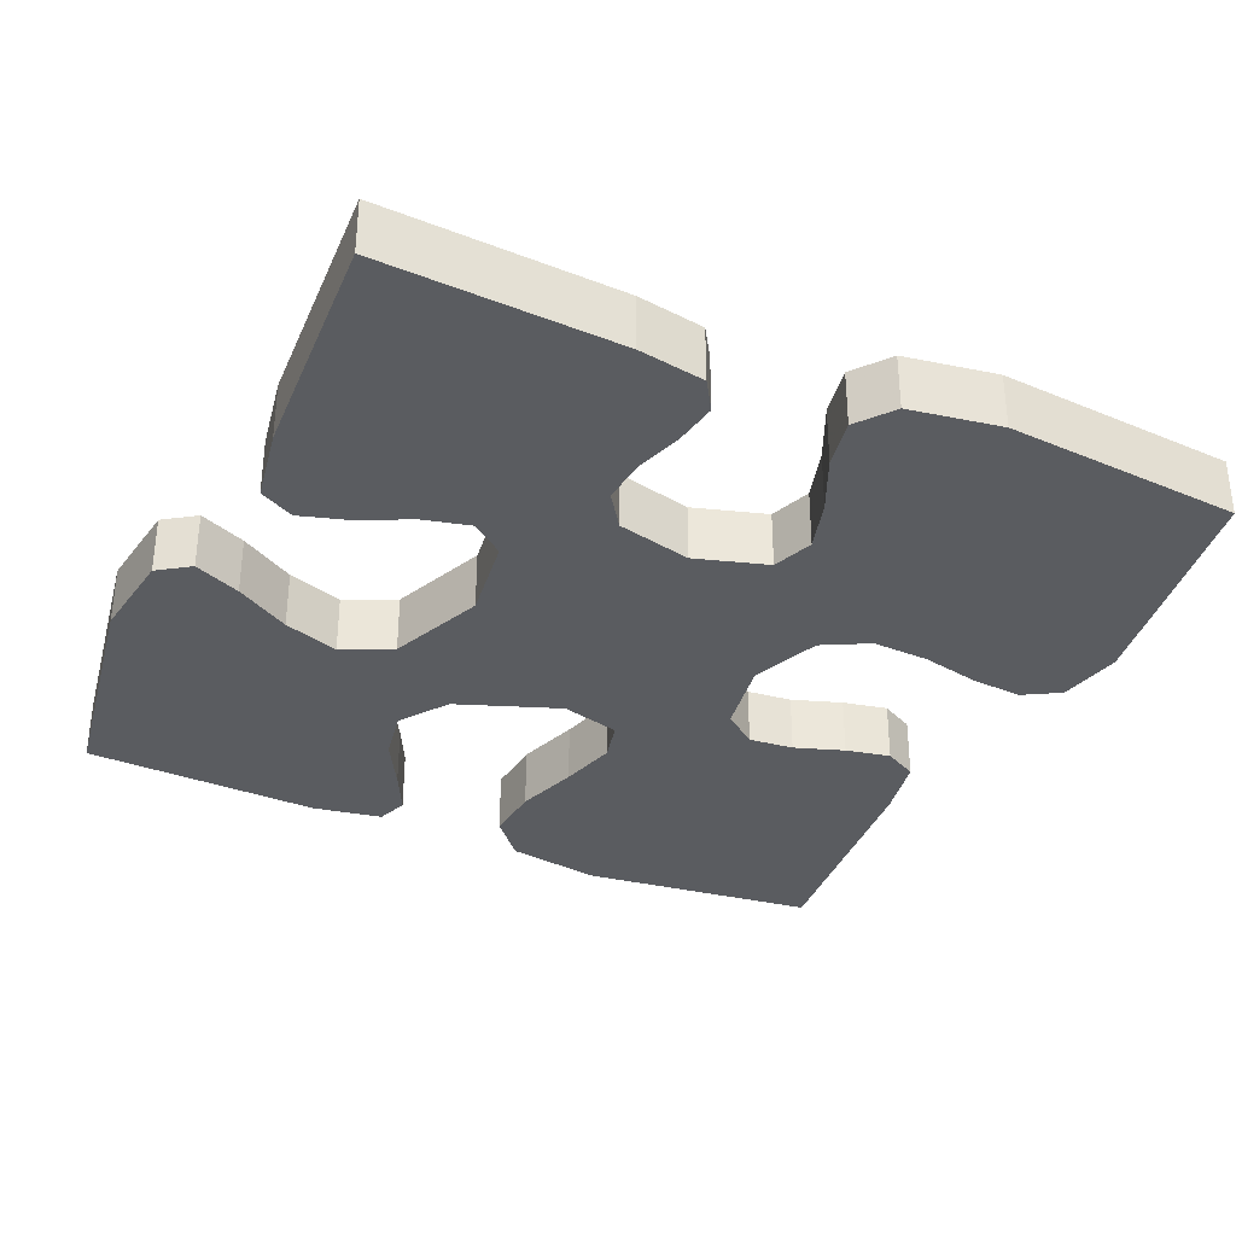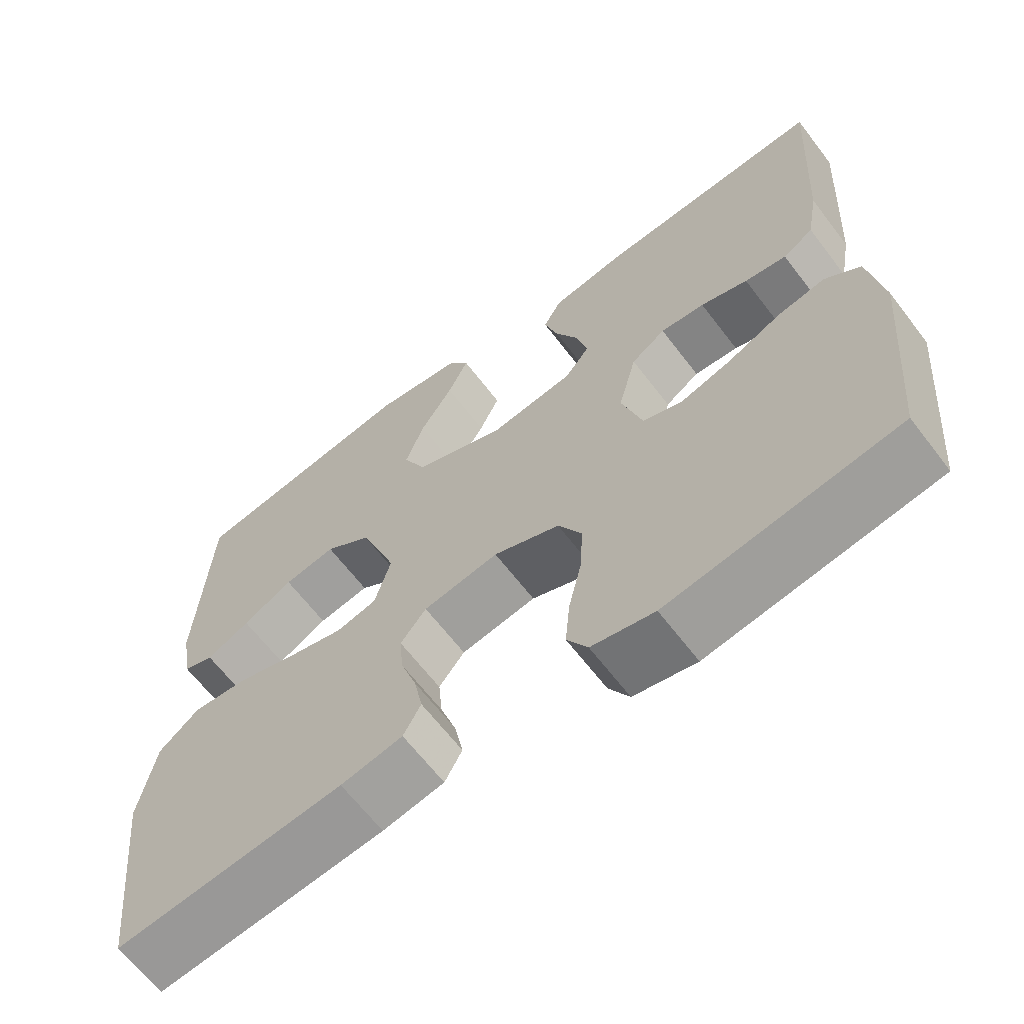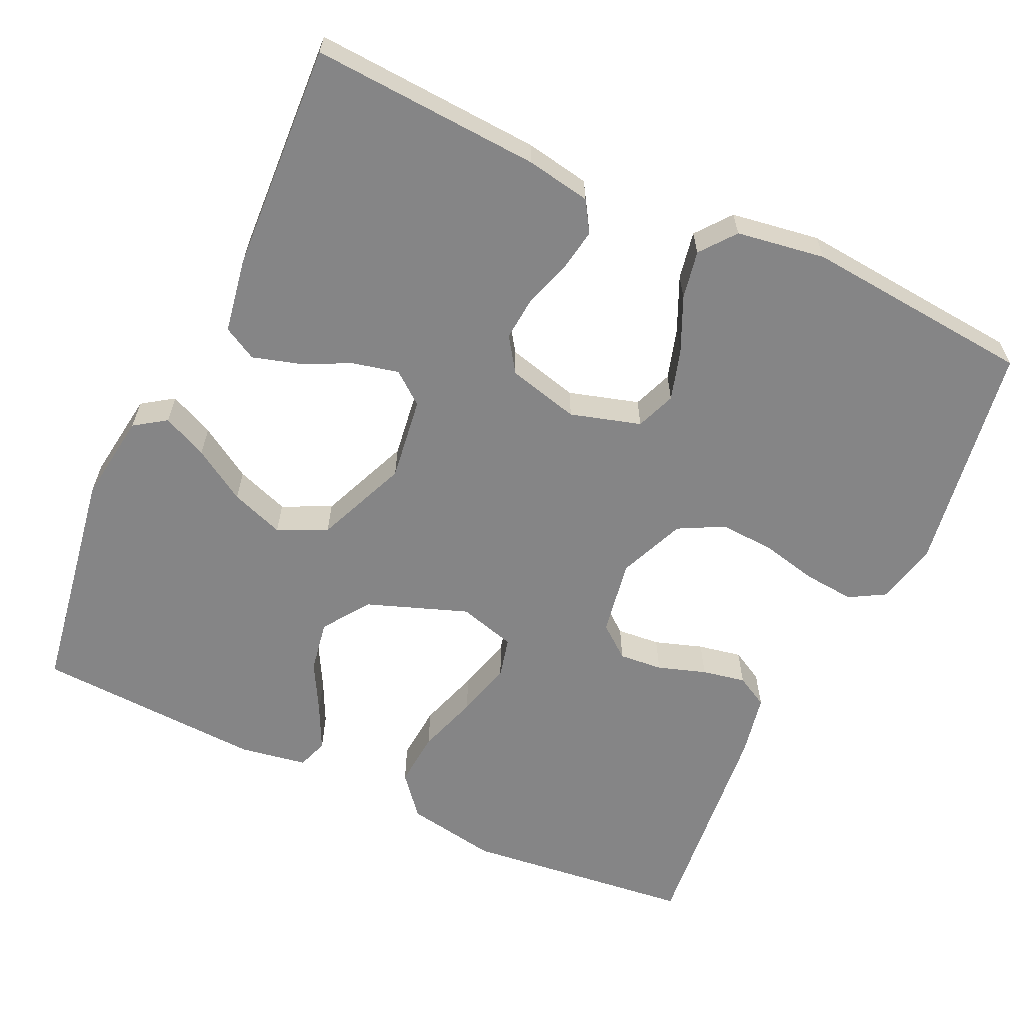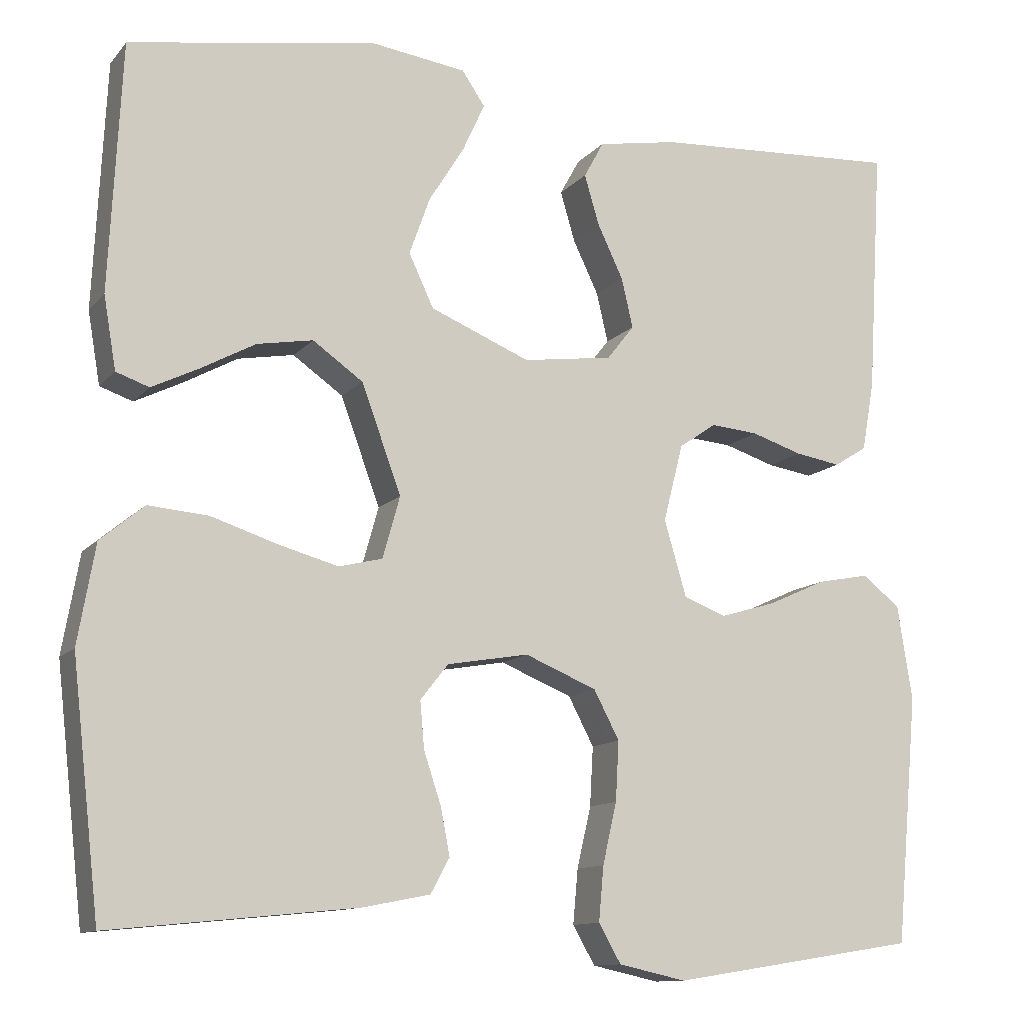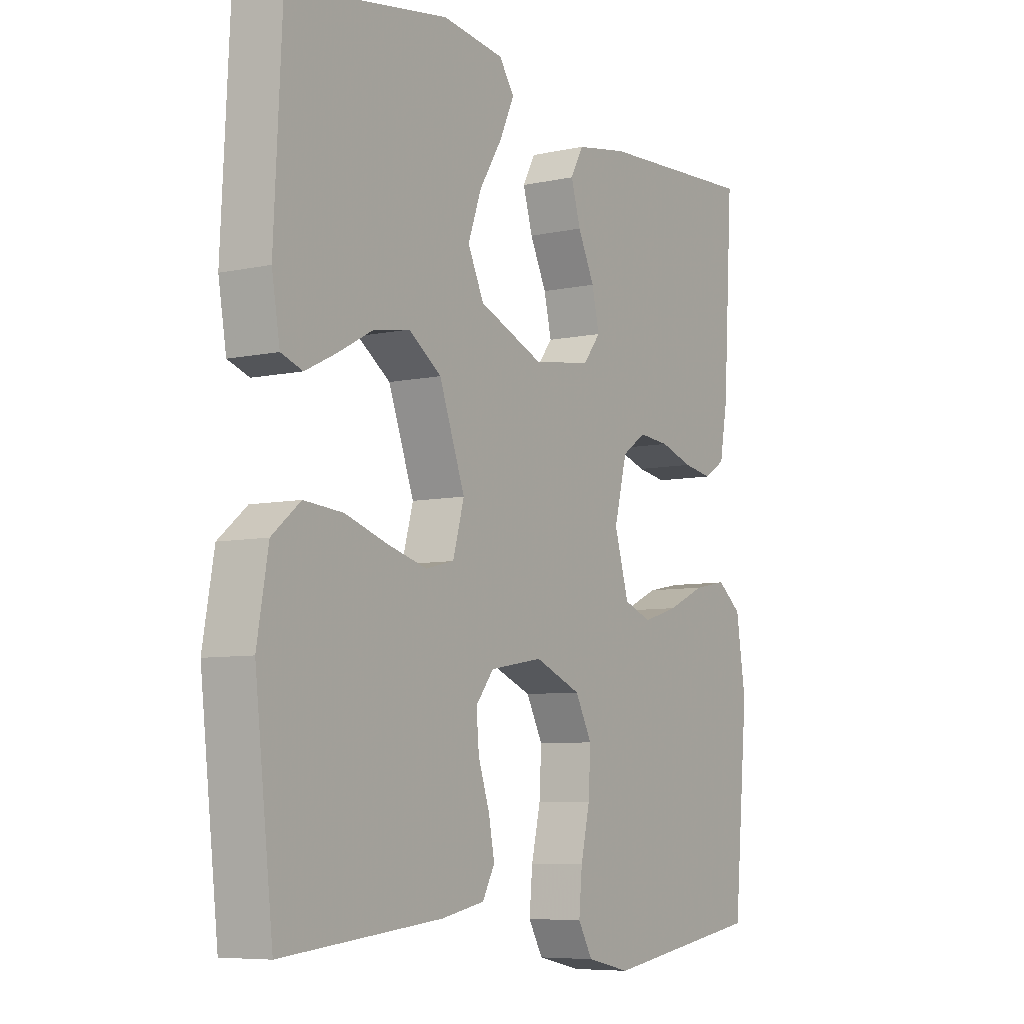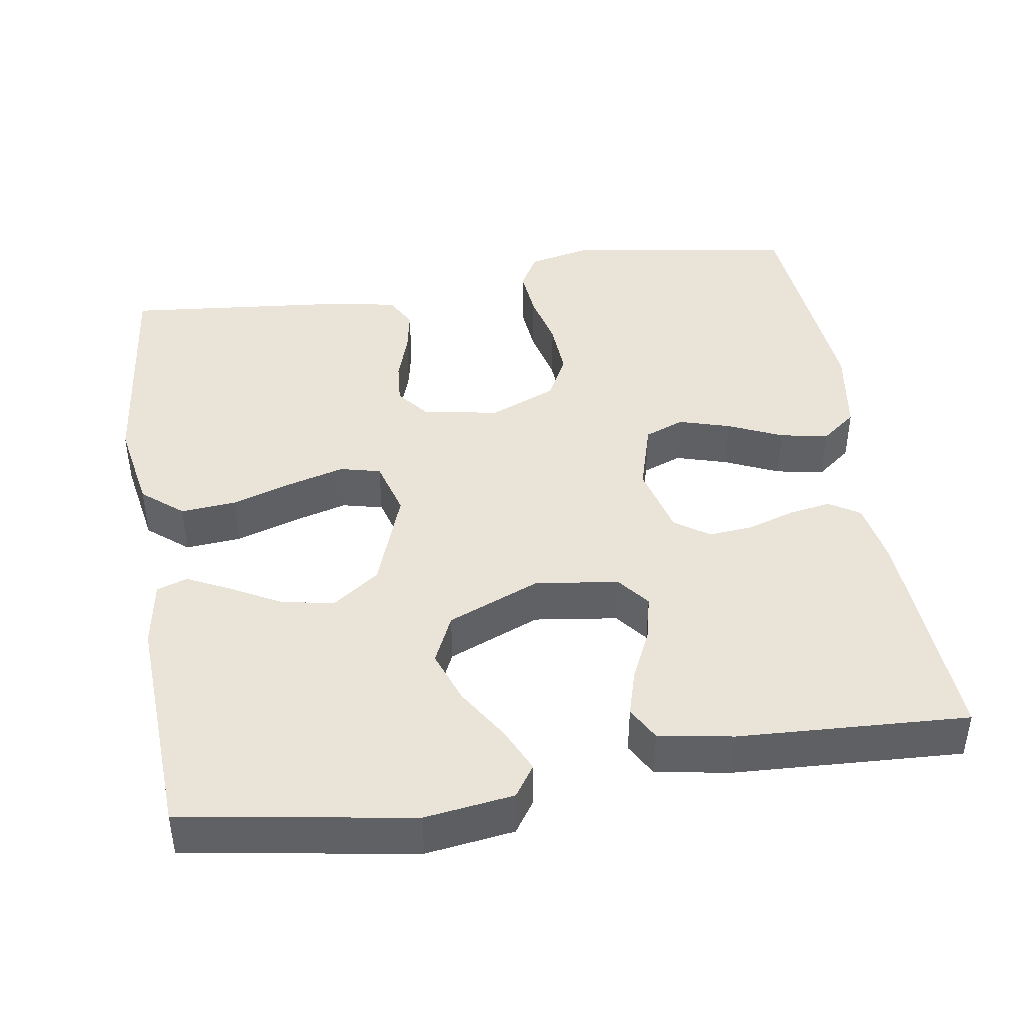
<metadata>
{"format":"obj","ext":"obj","renderer":"f3d","projection":"perspective","resolution":1024,"background":"white","views":[{"elev":-34.1,"azim":65.7,"up":"+Y"},{"elev":-64.9,"azim":37.4,"up":"+Z"},{"elev":-61.9,"azim":65.0,"up":"+Y"},{"elev":-11.7,"azim":-23.8,"up":"+Z"},{"elev":-7.0,"azim":-57.5,"up":"+Z"},{"elev":43.2,"azim":-9.1,"up":"+Y"}]}
</metadata>
<code>
v -0.5 0.07 -0.5
v -0.534 0.07 -0.2
v -0.513 0.07 -0.08
v -0.46 0.07 -0.036
v -0.387 0.07 -0.042
v -0.307 0.07 -0.068
v -0.234 0.07 -0.088
v -0.181 0.07 -0.075
v -0.16 0.07 0
v -0.208 0.07 0.131
v -0.269 0.07 0.174
v -0.337 0.07 0.162
v -0.403 0.07 0.126
v -0.46 0.07 0.098
v -0.5 0.07 0.112
v -0.515 0.07 0.2
v -0.5 0.07 0.5
v -0.2 0.07 0.549
v -0.084 0.07 0.533
v -0.056 0.07 0.492
v -0.083 0.07 0.433
v -0.126 0.07 0.364
v -0.151 0.07 0.294
v -0.121 0.07 0.23
v 0 0.07 0.18
v 0.109 0.07 0.195
v 0.142 0.07 0.237
v 0.128 0.07 0.297
v 0.097 0.07 0.362
v 0.079 0.07 0.423
v 0.103 0.07 0.467
v 0.2 0.07 0.484
v 0.5 0.07 0.5
v 0.482 0.07 0.2
v 0.467 0.07 0.116
v 0.427 0.07 0.091
v 0.372 0.07 0.1
v 0.31 0.07 0.12
v 0.252 0.07 0.125
v 0.207 0.07 0.094
v 0.183 0.07 0
v 0.21 0.07 -0.092
v 0.262 0.07 -0.112
v 0.329 0.07 -0.092
v 0.4 0.07 -0.06
v 0.463 0.07 -0.048
v 0.509 0.07 -0.084
v 0.527 0.07 -0.2
v 0.5 0.07 -0.5
v 0.2 0.07 -0.547
v 0.118 0.07 -0.529
v 0.091 0.07 -0.482
v 0.097 0.07 -0.416
v 0.114 0.07 -0.342
v 0.118 0.07 -0.27
v 0.087 0.07 -0.211
v 0 0.07 -0.175
v -0.099 0.07 -0.192
v -0.133 0.07 -0.235
v -0.128 0.07 -0.292
v -0.107 0.07 -0.355
v -0.096 0.07 -0.412
v -0.119 0.07 -0.454
v -0.2 0.07 -0.47
v -0.5 0 -0.5
v -0.534 0 -0.2
v -0.513 0 -0.08
v -0.46 0 -0.036
v -0.387 0 -0.042
v -0.307 0 -0.068
v -0.234 0 -0.088
v -0.181 0 -0.075
v -0.16 0 0
v -0.208 0 0.131
v -0.269 0 0.174
v -0.337 0 0.162
v -0.403 0 0.126
v -0.46 0 0.098
v -0.5 0 0.112
v -0.515 0 0.2
v -0.5 0 0.5
v -0.2 0 0.549
v -0.084 0 0.533
v -0.056 0 0.492
v -0.083 0 0.433
v -0.126 0 0.364
v -0.151 0 0.294
v -0.121 0 0.23
v 0 0 0.18
v 0.109 0 0.195
v 0.142 0 0.237
v 0.128 0 0.297
v 0.097 0 0.362
v 0.079 0 0.423
v 0.103 0 0.467
v 0.2 0 0.484
v 0.5 0 0.5
v 0.482 0 0.2
v 0.467 0 0.116
v 0.427 0 0.091
v 0.372 0 0.1
v 0.31 0 0.12
v 0.252 0 0.125
v 0.207 0 0.094
v 0.183 0 0
v 0.21 0 -0.092
v 0.262 0 -0.112
v 0.329 0 -0.092
v 0.4 0 -0.06
v 0.463 0 -0.048
v 0.509 0 -0.084
v 0.527 0 -0.2
v 0.5 0 -0.5
v 0.2 0 -0.547
v 0.118 0 -0.529
v 0.091 0 -0.482
v 0.097 0 -0.416
v 0.114 0 -0.342
v 0.118 0 -0.27
v 0.087 0 -0.211
v 0 0 -0.175
v -0.099 0 -0.192
v -0.133 0 -0.235
v -0.128 0 -0.292
v -0.107 0 -0.355
v -0.096 0 -0.412
v -0.119 0 -0.454
v -0.2 0 -0.47
f 4 5 6
f 3 4 6
f 2 3 6
f 1 2 6
f 64 1 6
f 63 64 6
f 62 63 6
f 61 62 6
f 60 61 6
f 59 60 6 7
f 58 59 7 8
f 57 58 8 9
f 56 57 9 10
f 52 53 54
f 51 52 54
f 50 51 54
f 49 50 54
f 48 49 54
f 47 48 54
f 46 47 54
f 45 46 54
f 44 45 54
f 43 44 54 55
f 42 43 55 56
f 36 37 38
f 35 36 38
f 34 35 38
f 33 34 38
f 32 33 38
f 31 32 38
f 30 31 38
f 29 30 38
f 28 29 38
f 27 28 38 39
f 26 27 39 40
f 20 21 22
f 19 20 22
f 18 19 22
f 17 18 22
f 16 17 22
f 15 16 22
f 14 15 22
f 13 14 22
f 12 13 22
f 11 12 22 23
f 10 11 23 24
f 10 24 25
f 56 10 25
f 42 56 25
f 41 42 25
f 25 26 40 41
f 70 69 68
f 70 68 67
f 70 67 66
f 70 66 65
f 70 65 128
f 70 128 127
f 70 127 126
f 70 126 125
f 70 125 124
f 71 70 124 123
f 72 71 123 122
f 73 72 122 121
f 74 73 121 120
f 118 117 116
f 118 116 115
f 118 115 114
f 118 114 113
f 118 113 112
f 118 112 111
f 118 111 110
f 118 110 109
f 118 109 108
f 119 118 108 107
f 120 119 107 106
f 102 101 100
f 102 100 99
f 102 99 98
f 102 98 97
f 102 97 96
f 102 96 95
f 102 95 94
f 102 94 93
f 102 93 92
f 103 102 92 91
f 104 103 91 90
f 86 85 84
f 86 84 83
f 86 83 82
f 86 82 81
f 86 81 80
f 86 80 79
f 86 79 78
f 86 78 77
f 86 77 76
f 87 86 76 75
f 88 87 75 74
f 89 88 74
f 89 74 120
f 89 120 106
f 89 106 105
f 105 104 90 89
f 1 65 66 2
f 2 66 67 3
f 3 67 68 4
f 4 68 69 5
f 5 69 70 6
f 6 70 71 7
f 7 71 72 8
f 8 72 73 9
f 9 73 74 10
f 10 74 75 11
f 11 75 76 12
f 12 76 77 13
f 13 77 78 14
f 14 78 79 15
f 15 79 80 16
f 16 80 81 17
f 17 81 82 18
f 18 82 83 19
f 19 83 84 20
f 20 84 85 21
f 21 85 86 22
f 22 86 87 23
f 23 87 88 24
f 24 88 89 25
f 25 89 90 26
f 26 90 91 27
f 27 91 92 28
f 28 92 93 29
f 29 93 94 30
f 30 94 95 31
f 31 95 96 32
f 32 96 97 33
f 33 97 98 34
f 34 98 99 35
f 35 99 100 36
f 36 100 101 37
f 37 101 102 38
f 38 102 103 39
f 39 103 104 40
f 40 104 105 41
f 41 105 106 42
f 42 106 107 43
f 43 107 108 44
f 44 108 109 45
f 45 109 110 46
f 46 110 111 47
f 47 111 112 48
f 48 112 113 49
f 49 113 114 50
f 50 114 115 51
f 51 115 116 52
f 52 116 117 53
f 53 117 118 54
f 54 118 119 55
f 55 119 120 56
f 56 120 121 57
f 57 121 122 58
f 58 122 123 59
f 59 123 124 60
f 60 124 125 61
f 61 125 126 62
f 62 126 127 63
f 63 127 128 64
f 64 128 65 1

</code>
